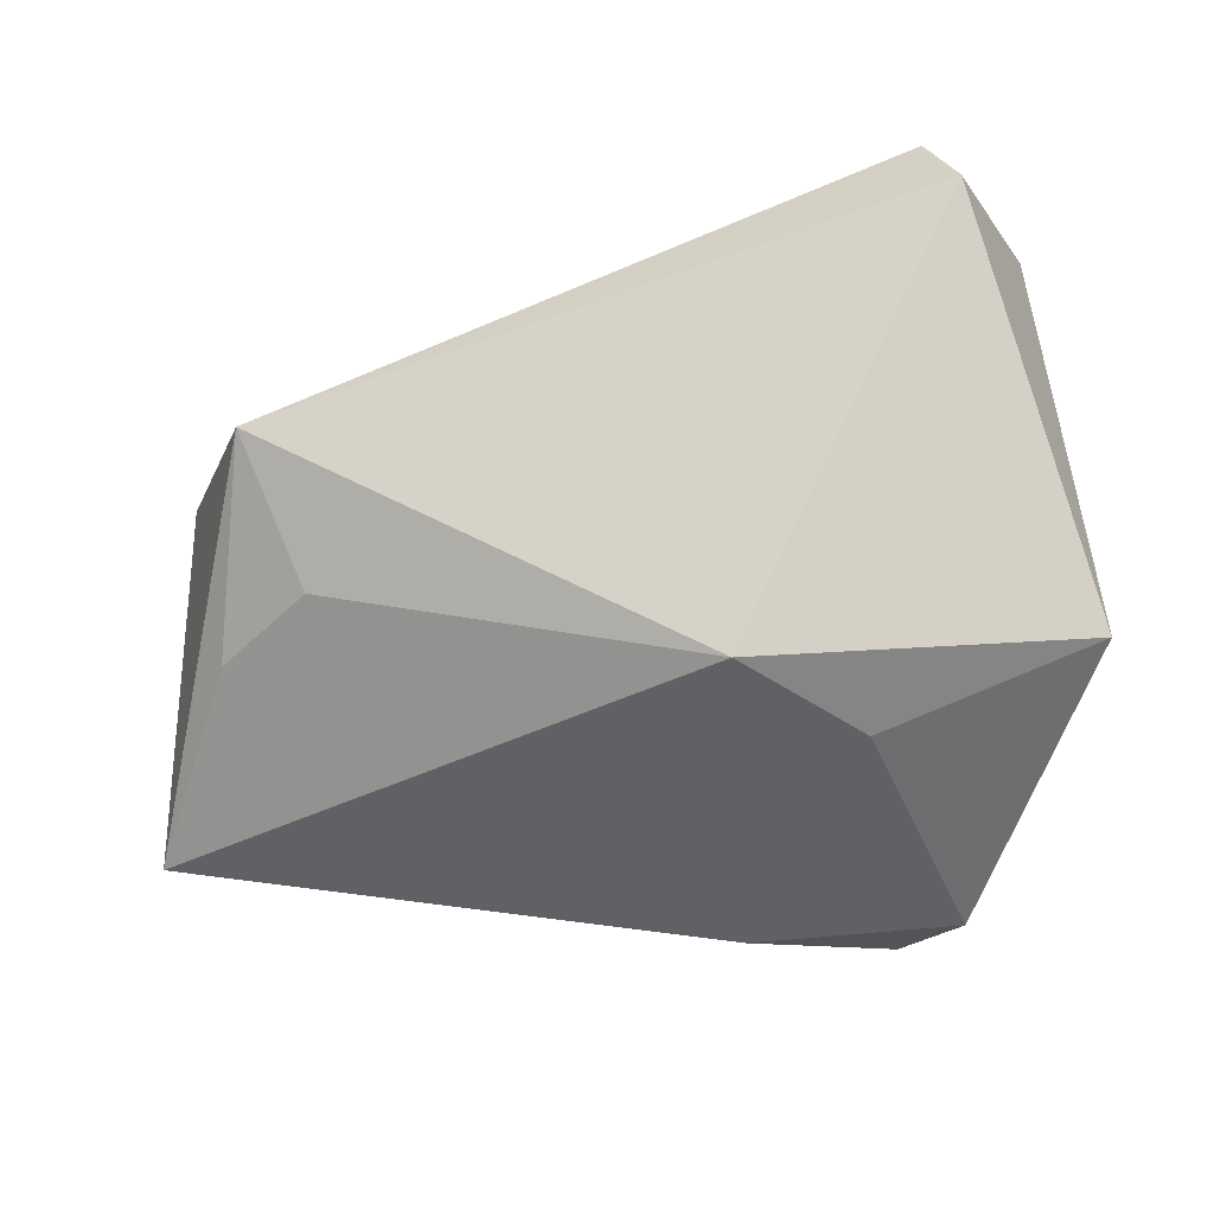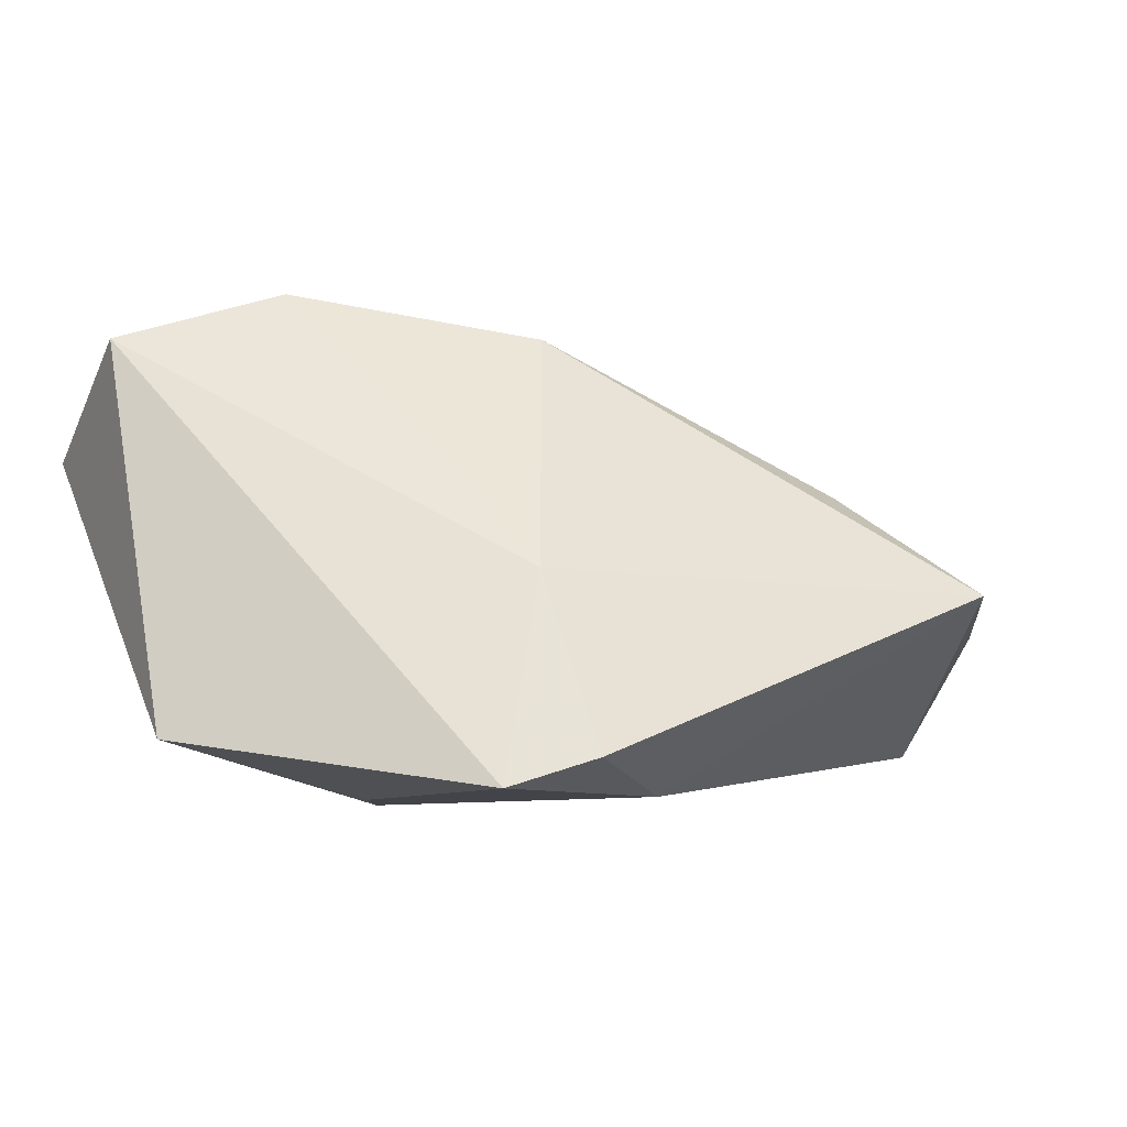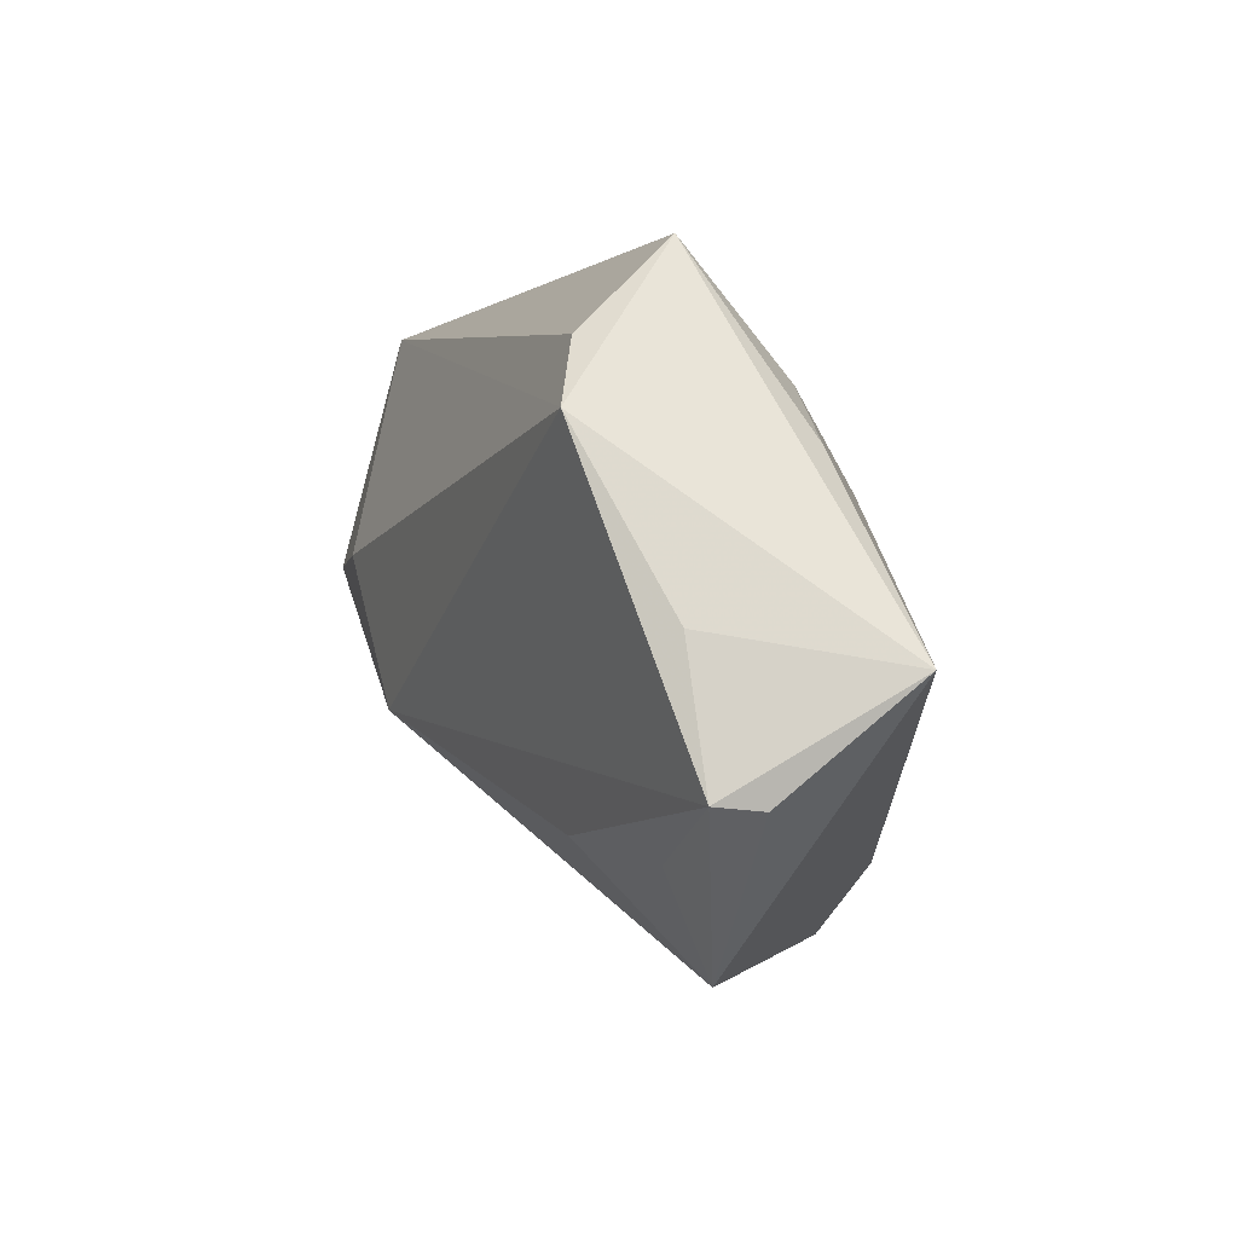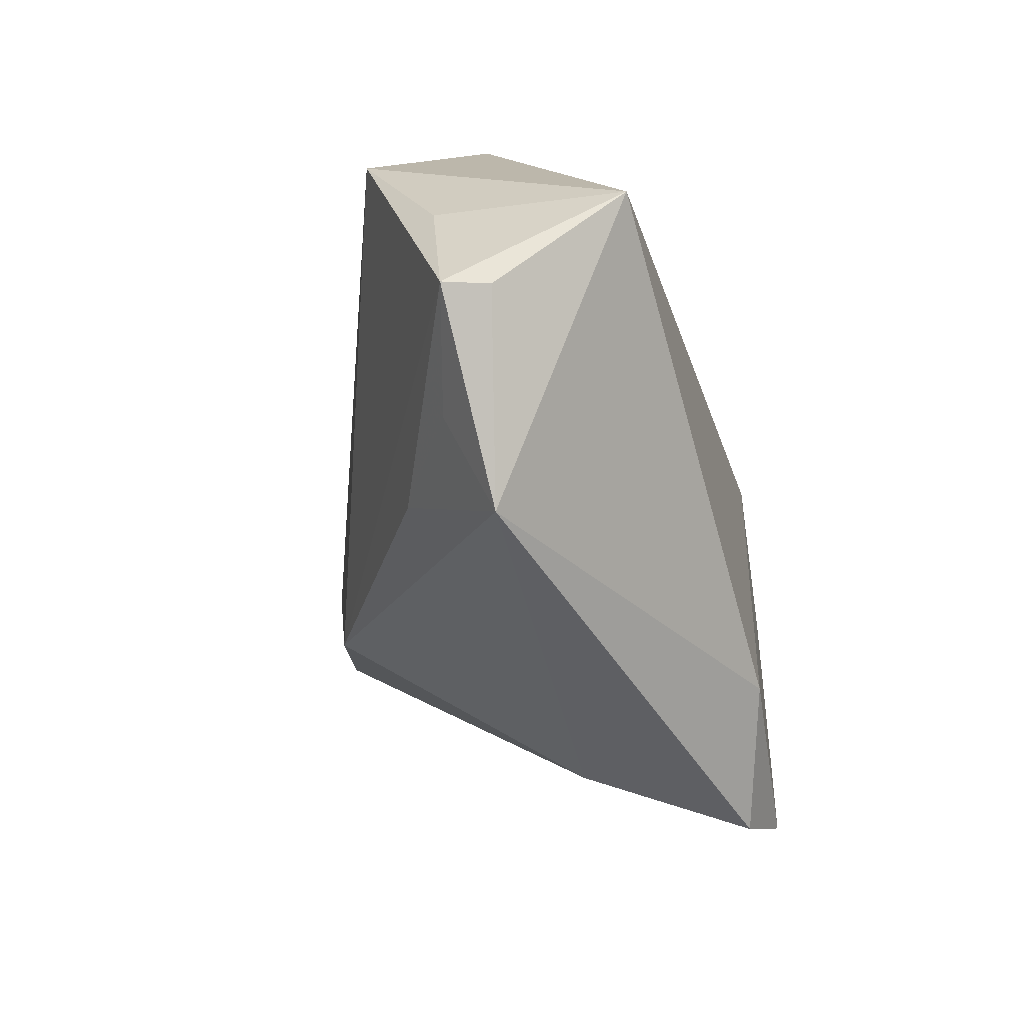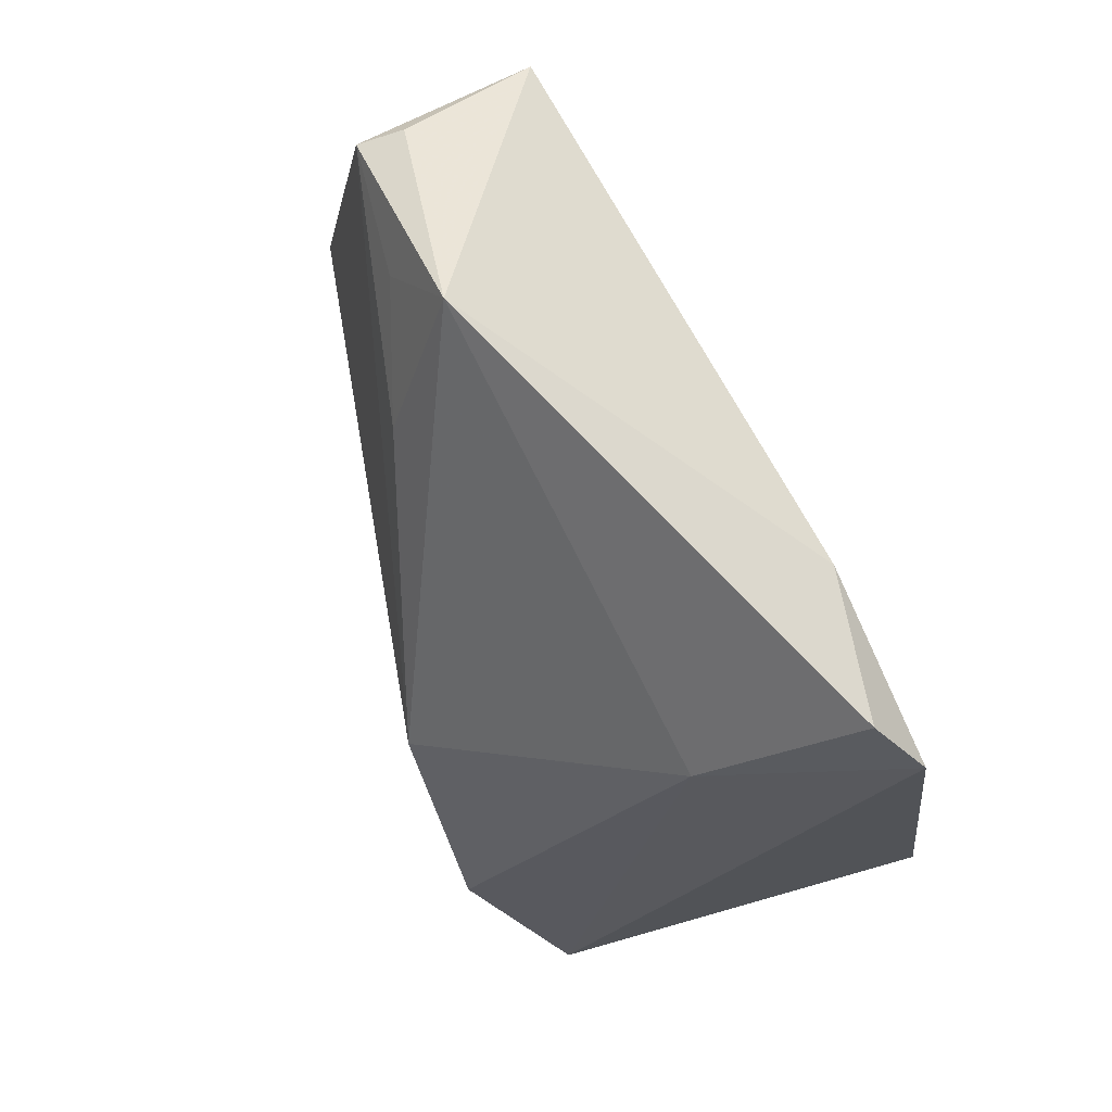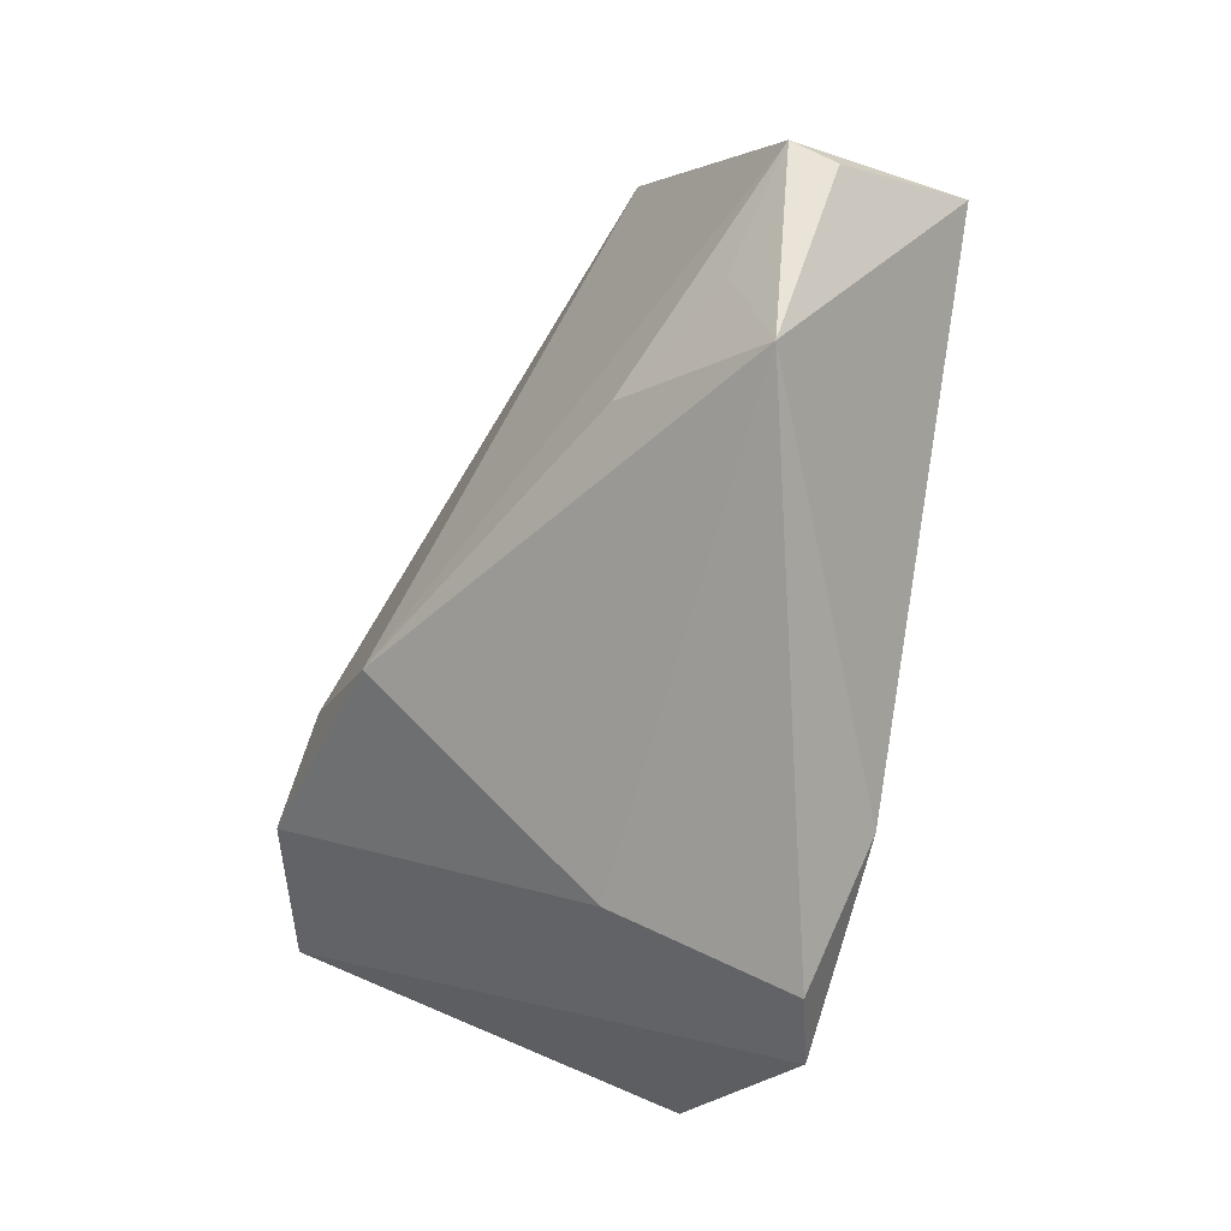
<metadata>
{"format":"obj","ext":"obj","renderer":"f3d","projection":"perspective","resolution":1024,"background":"white","views":[{"elev":-49.0,"azim":-163.8,"up":"+Z"},{"elev":-8.0,"azim":-37.9,"up":"+Z"},{"elev":-0.8,"azim":83.5,"up":"+Y"},{"elev":-43.7,"azim":100.0,"up":"+Y"},{"elev":-77.1,"azim":115.4,"up":"+Y"},{"elev":-77.6,"azim":73.6,"up":"+Y"}]}
</metadata>
<code>
v 0.03013 -0.02509 0.01191
v 0.04233 -0.0394 -0.001316
v 0.03557 0.03679 0.001517
v -0.01947 0.005804 0.0337
v 0.05751 -0.003867 0.003659
v -0.02617 -0.002078 -0.02751
v -0.03058 0.03638 0.01651
v -0.04468 0.03525 0.02707
v -0.05278 0.01535 0.02845
v 0.06085 -0.02034 0.001812
v -0.04841 0.03679 0.01655
v -0.02136 -0.04127 -0.02391
v 0.03173 0.02174 -0.01158
v 0.04464 0.01444 -0.01212
v -0.03032 -0.03536 -0.02731
v -0.004991 -0.03106 -0.02751
v -0.05355 -0.0008479 -0.02125
v 0.05014 0.01741 0.01456
v -0.007986 -0.01283 0.02956
v -0.02138 -0.0301 -0.002054
v -0.01458 0.01333 -0.02751
v 0.06004 -0.02093 -0.003959
v 0.04266 0.02541 0.01277
v -0.03443 0.004821 0.03479
v 0.06007 -0.007759 -0.01981
v 0.04616 -0.02698 0.004247
f 9 11 17
f 8 11 9
f 10 25 5
f 18 25 3
f 18 5 25
f 18 19 10
f 10 5 18
f 17 11 21
f 21 11 3
f 8 3 7
f 7 11 8
f 3 11 7
f 8 9 24
f 23 3 8
f 8 18 23
f 23 18 3
f 13 21 3
f 25 21 13
f 16 21 25
f 25 2 16
f 16 2 12
f 10 19 1
f 19 2 1
f 22 25 10
f 10 2 22
f 22 2 25
f 4 18 8
f 8 24 4
f 19 18 4
f 4 24 19
f 20 24 9
f 19 24 20
f 20 2 19
f 12 2 20
f 3 25 14
f 14 13 3
f 25 13 14
f 15 16 12
f 15 9 17
f 12 20 15
f 15 20 9
f 26 2 10
f 10 1 26
f 26 1 2
f 21 16 6
f 16 15 6
f 17 21 6
f 6 15 17

</code>
